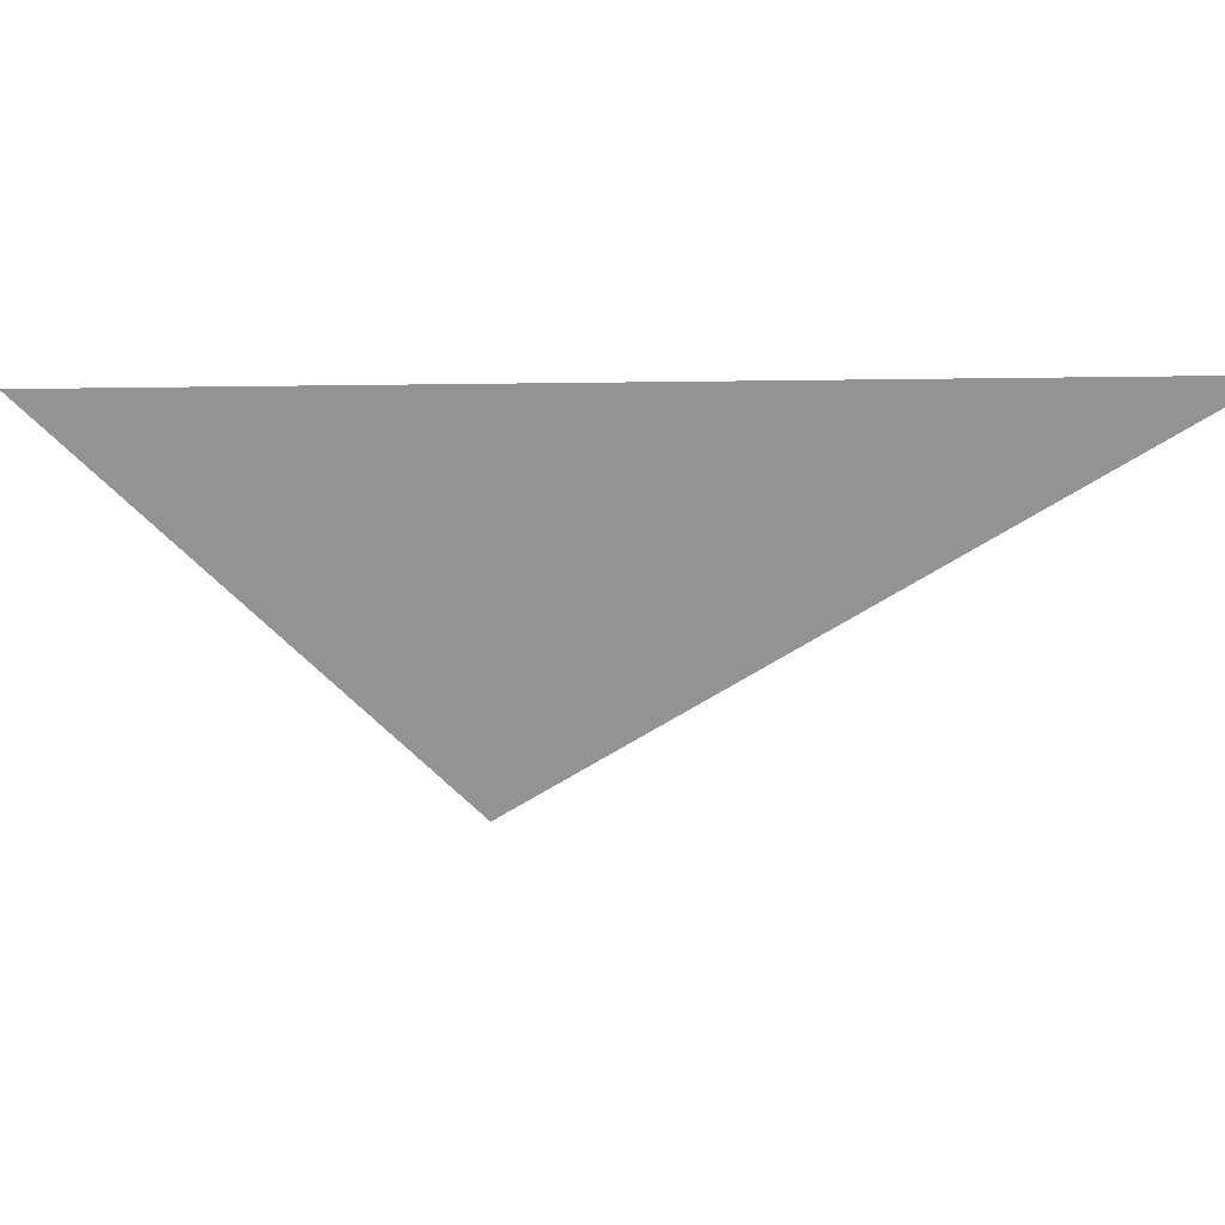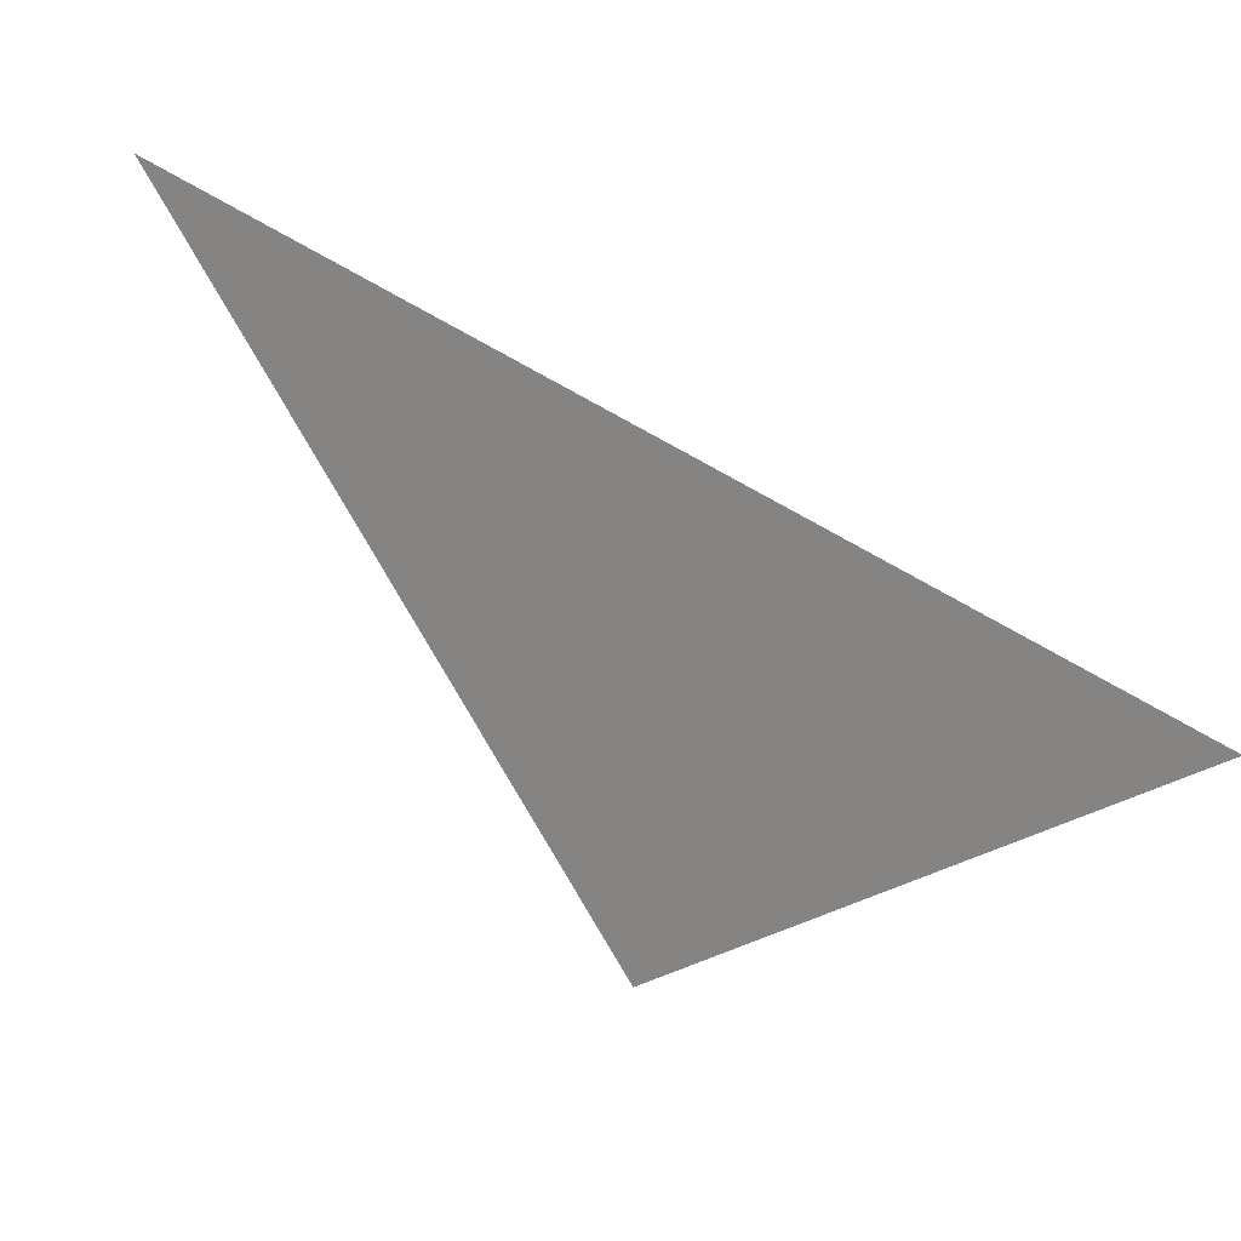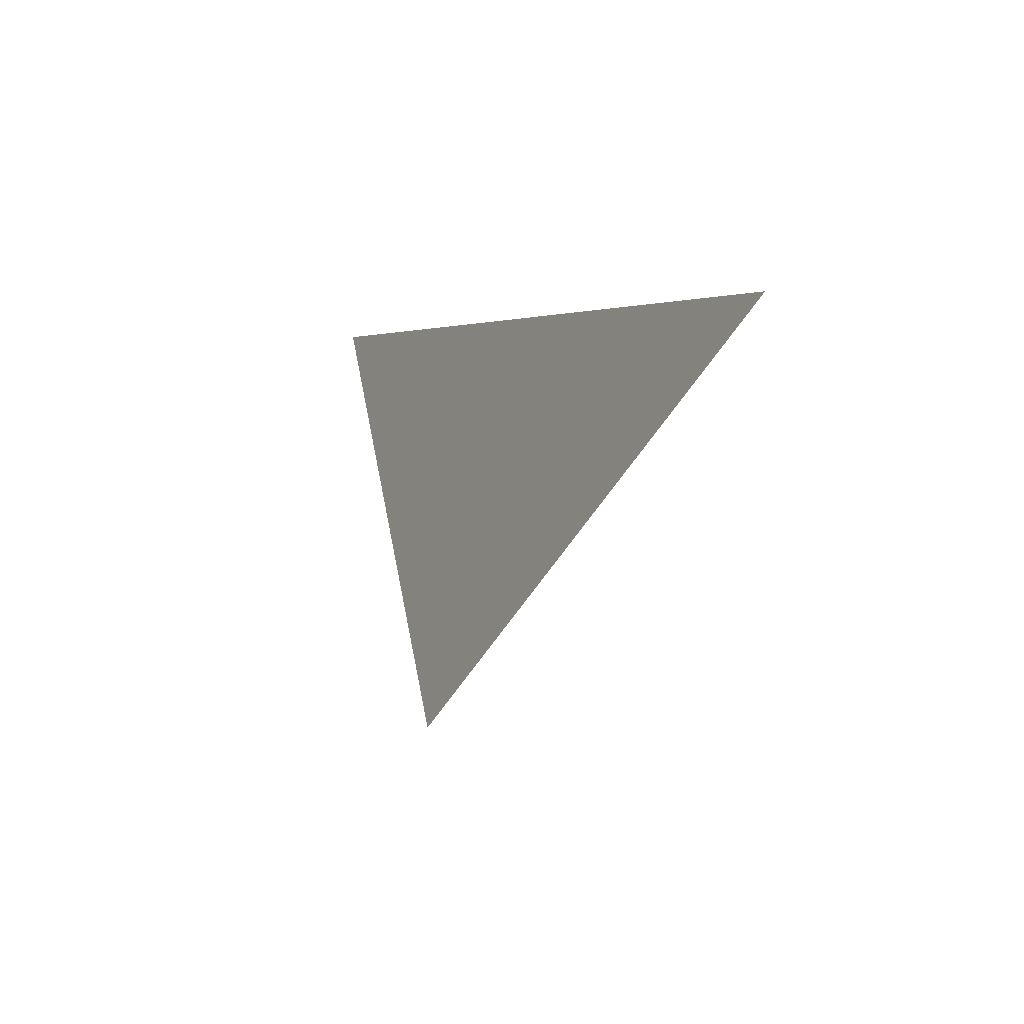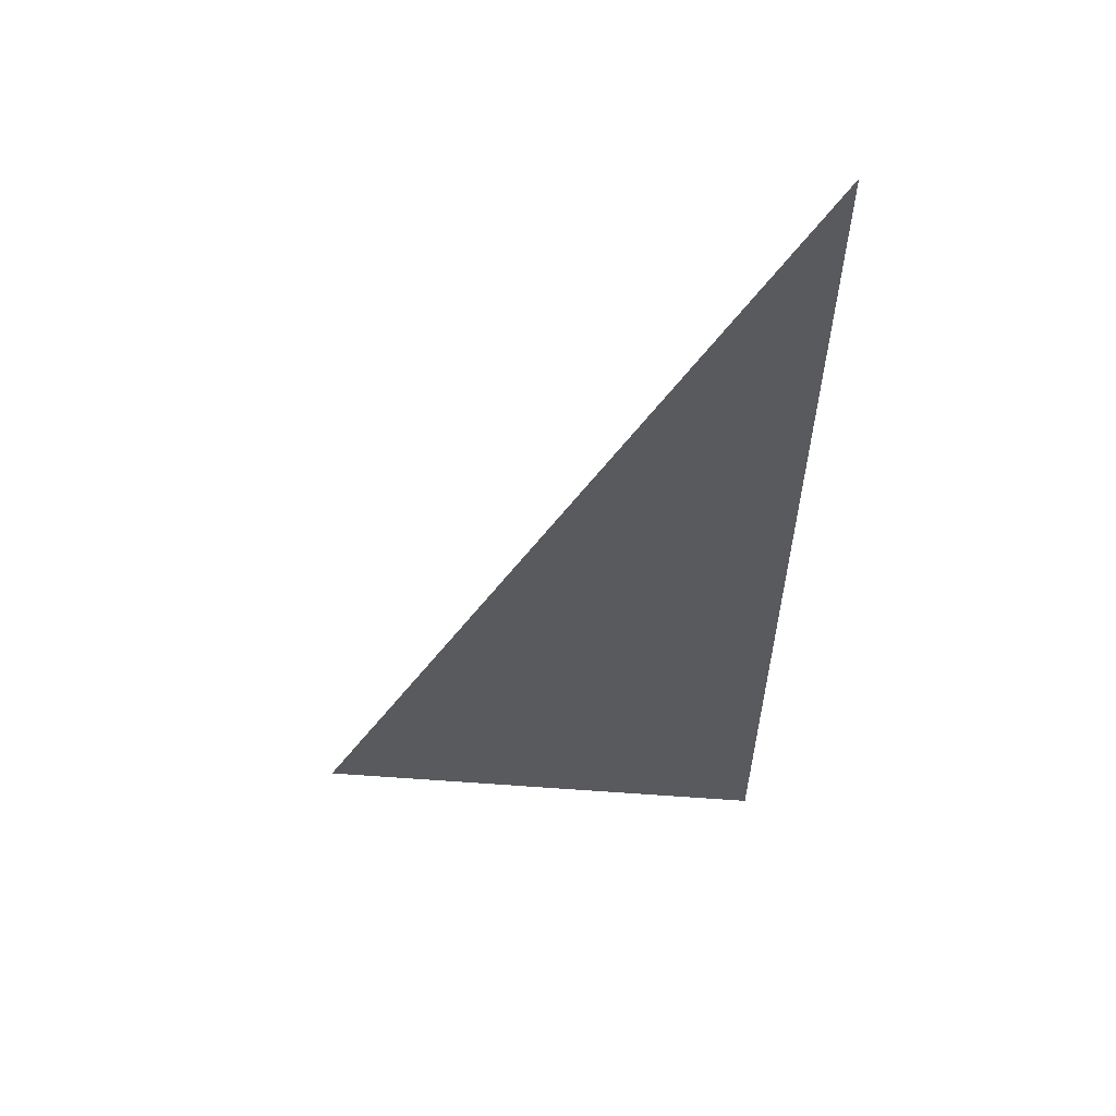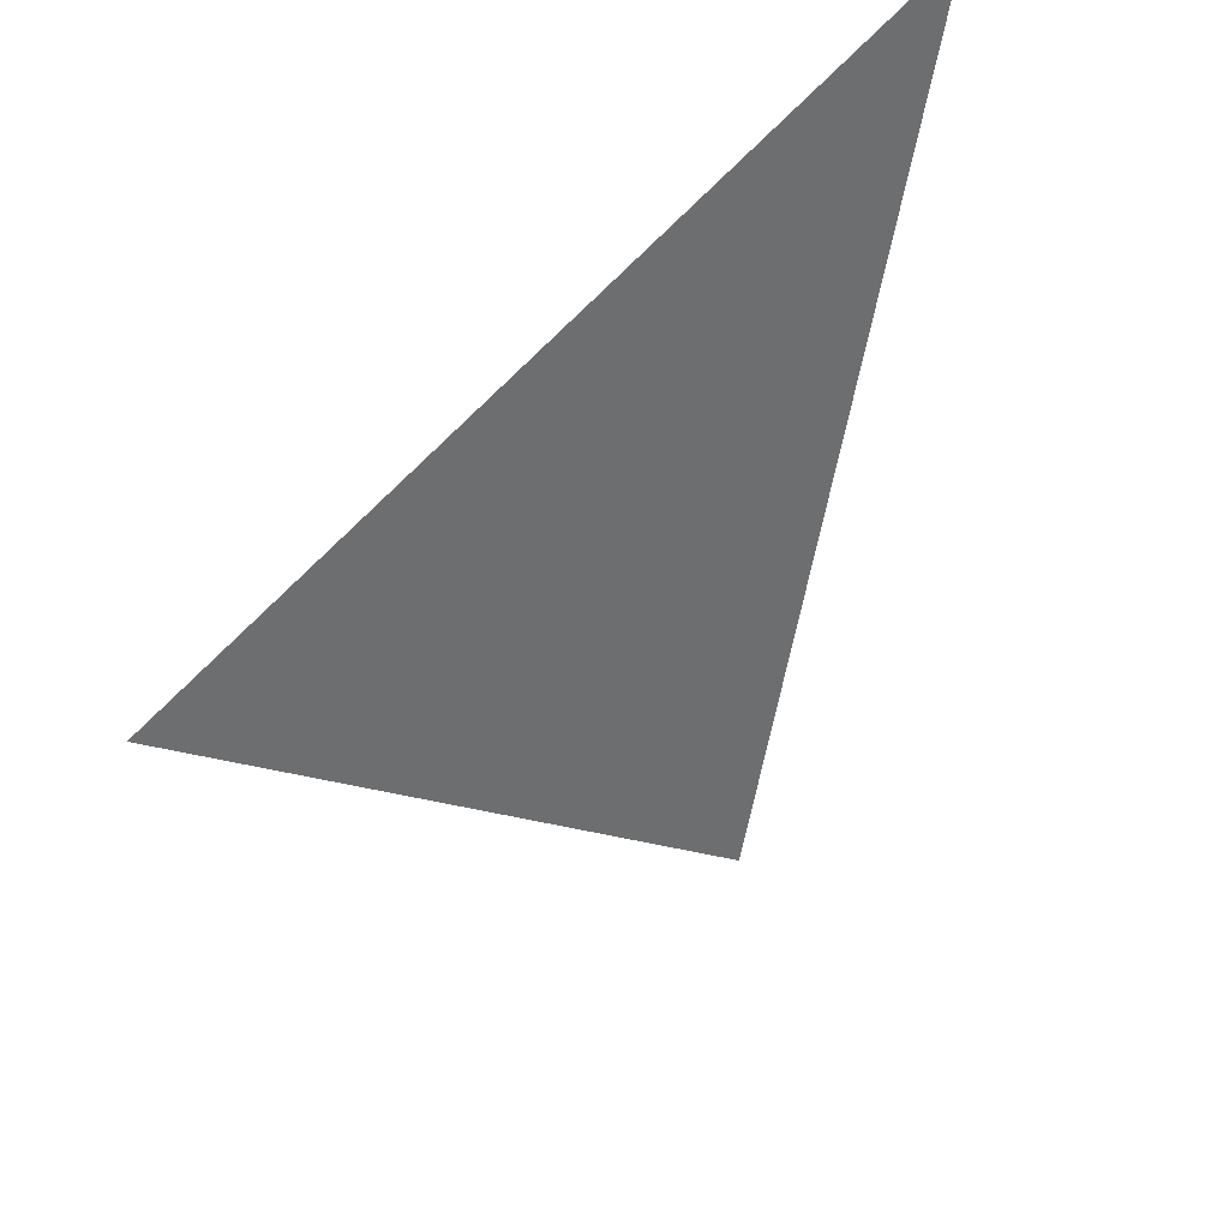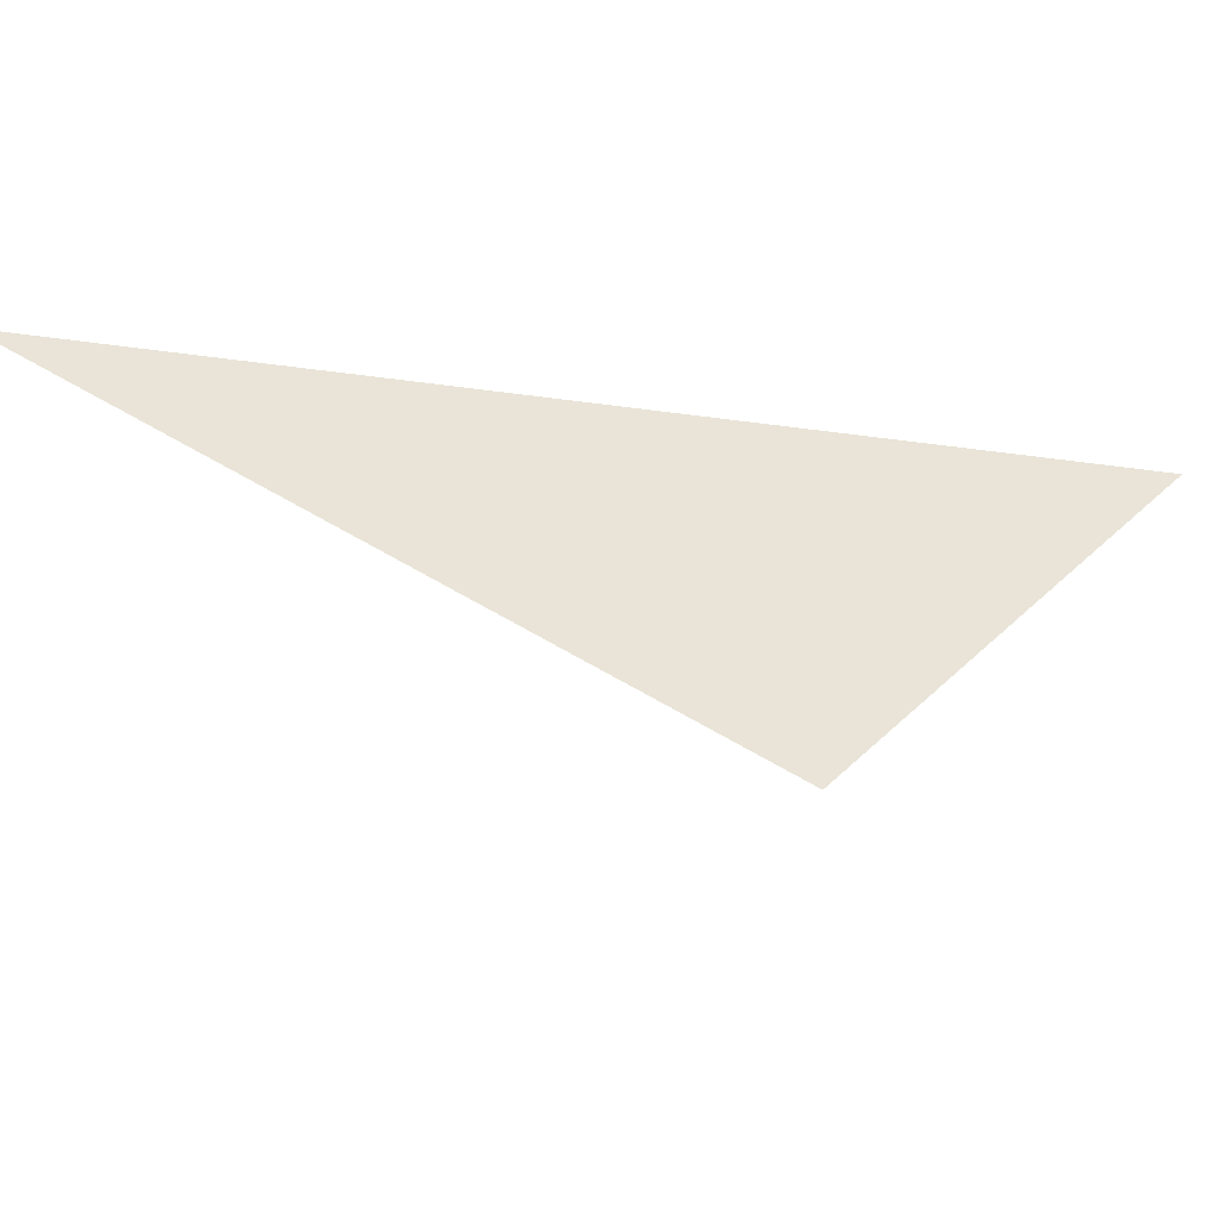
<metadata>
{"format":"obj","ext":"obj","renderer":"f3d","projection":"perspective","resolution":1024,"background":"white","views":[{"elev":1.5,"azim":145.3,"up":"+Z"},{"elev":-50.6,"azim":2.8,"up":"+Y"},{"elev":2.5,"azim":24.0,"up":"+Z"},{"elev":18.1,"azim":-90.5,"up":"+Y"},{"elev":78.7,"azim":148.5,"up":"+Y"},{"elev":-22.5,"azim":-59.9,"up":"+Z"}]}
</metadata>
<code>
v  1 0 0
v  -1 2 0
v  -0 0.5 -1
o Box001
g Box001
f 1 2 3

</code>
